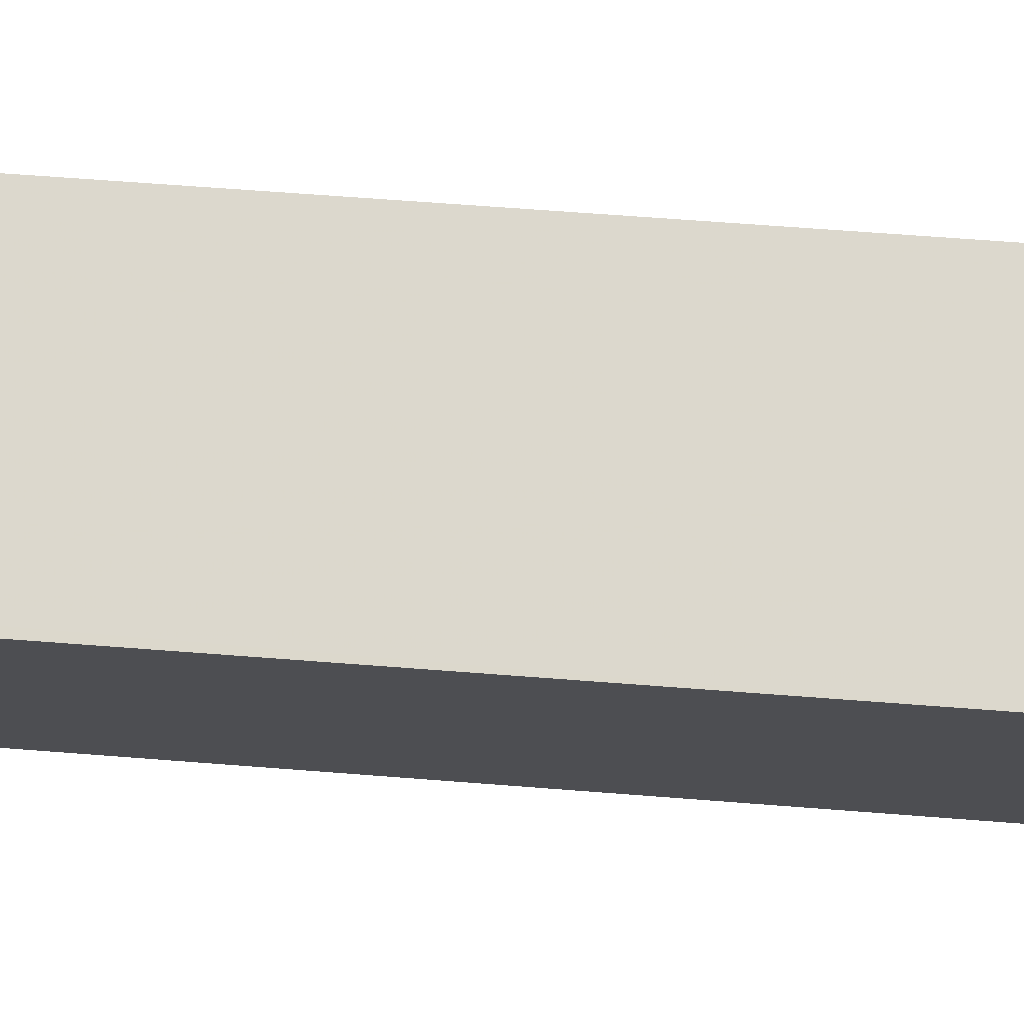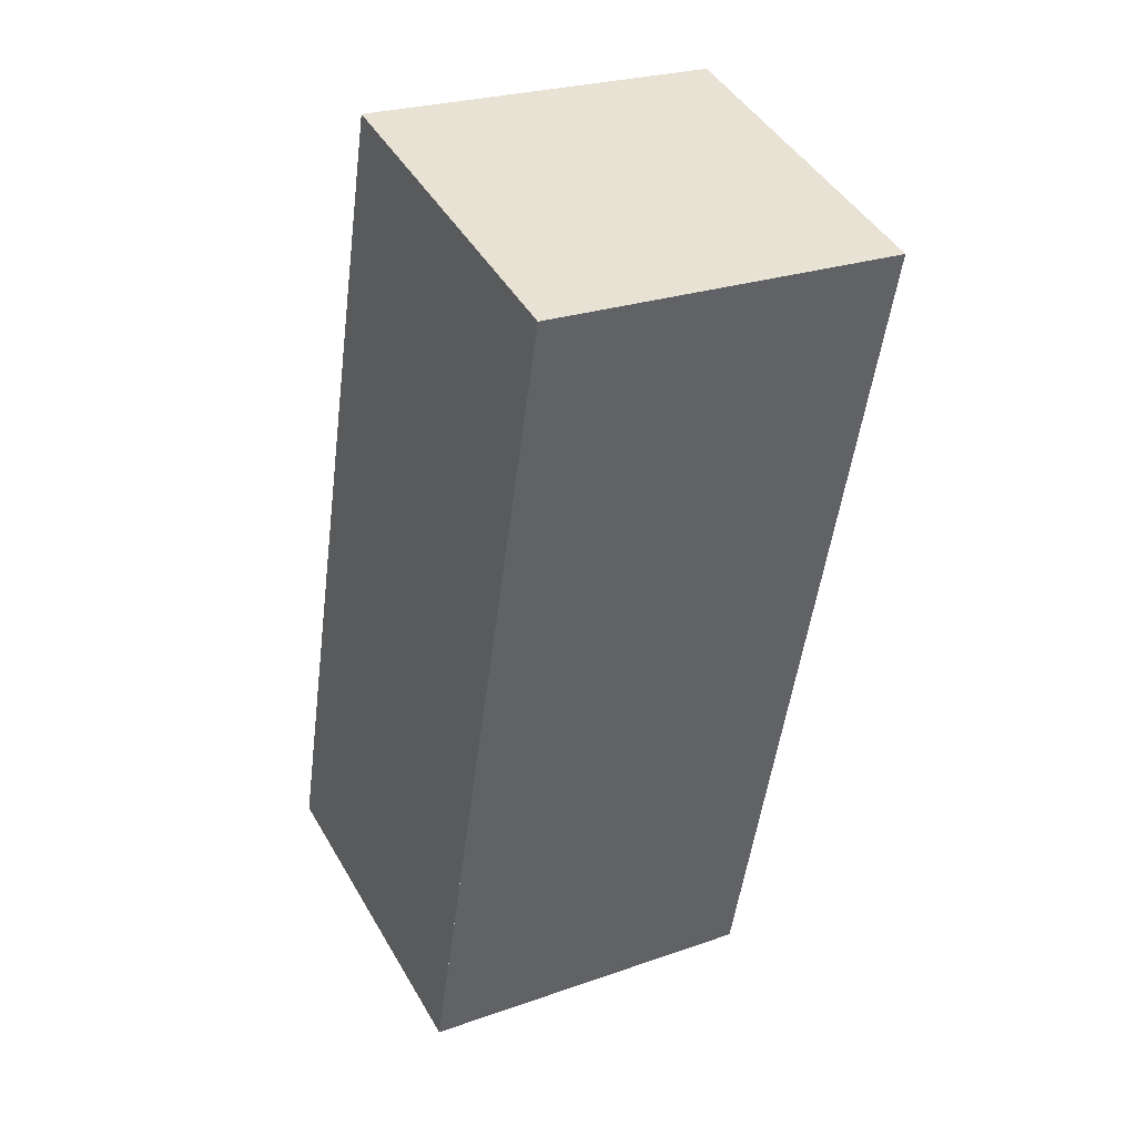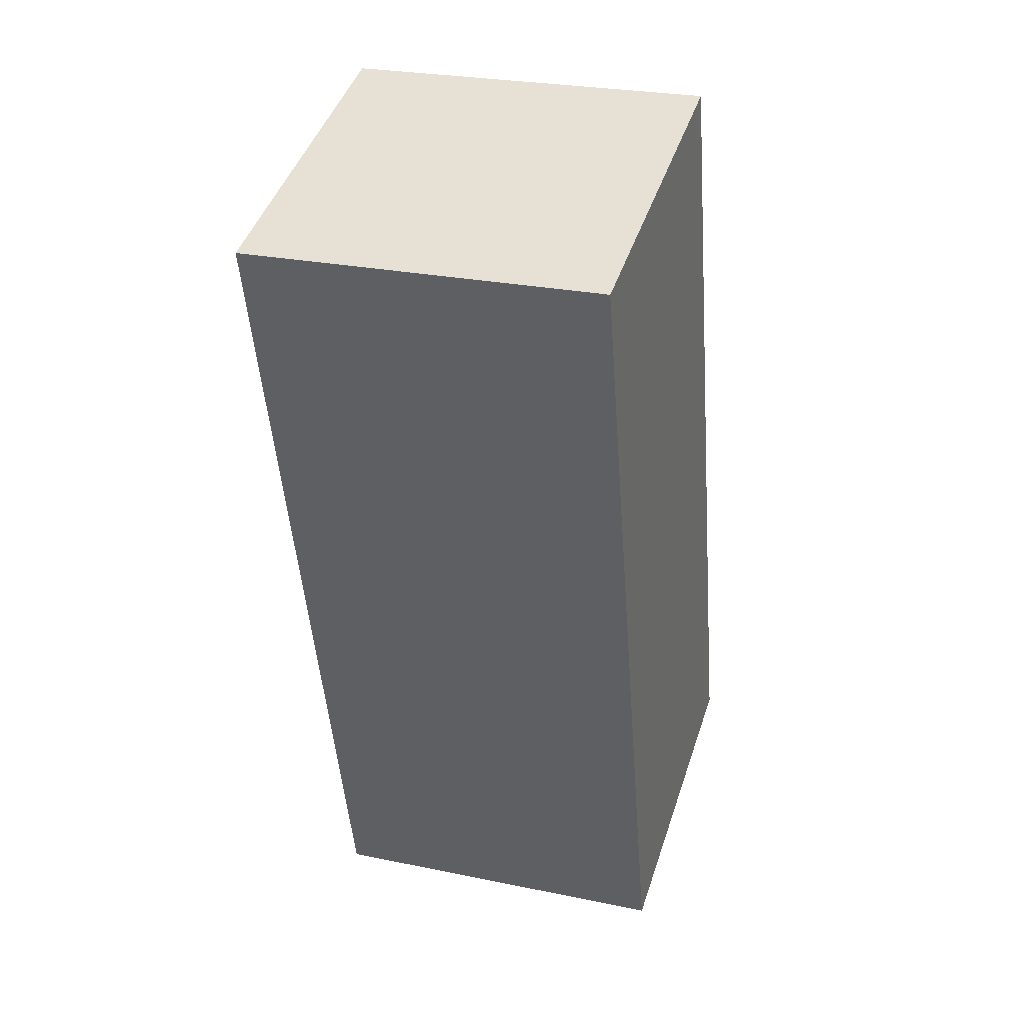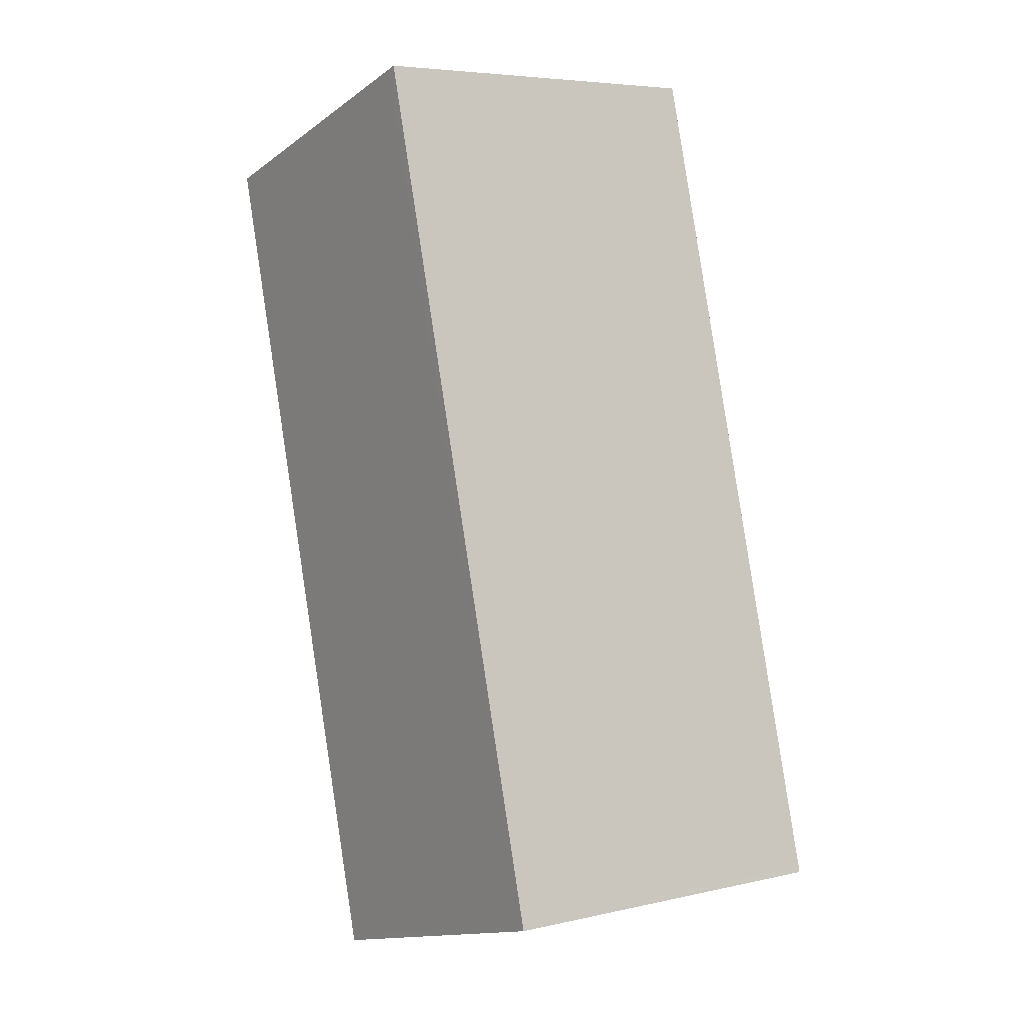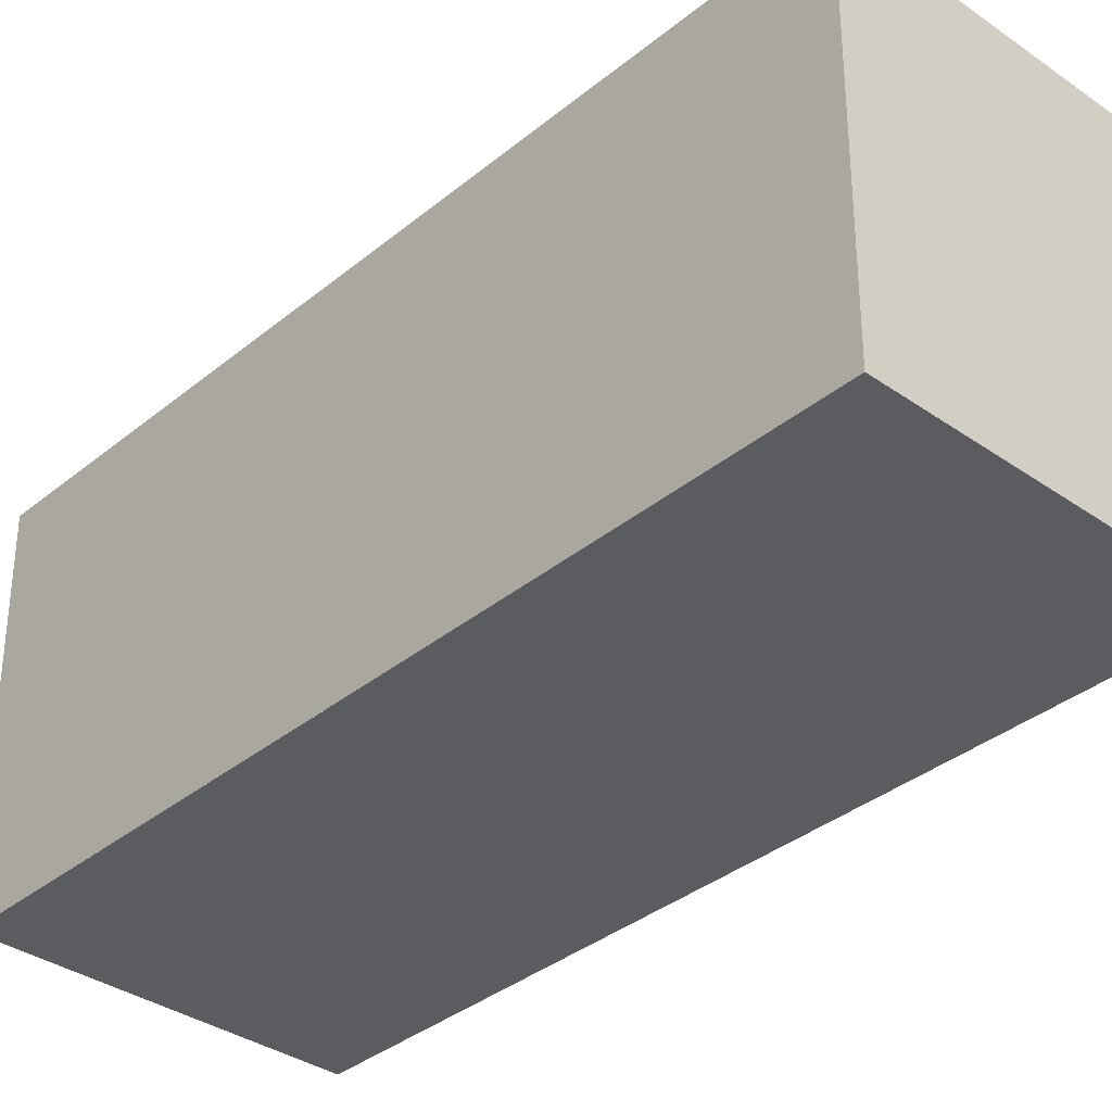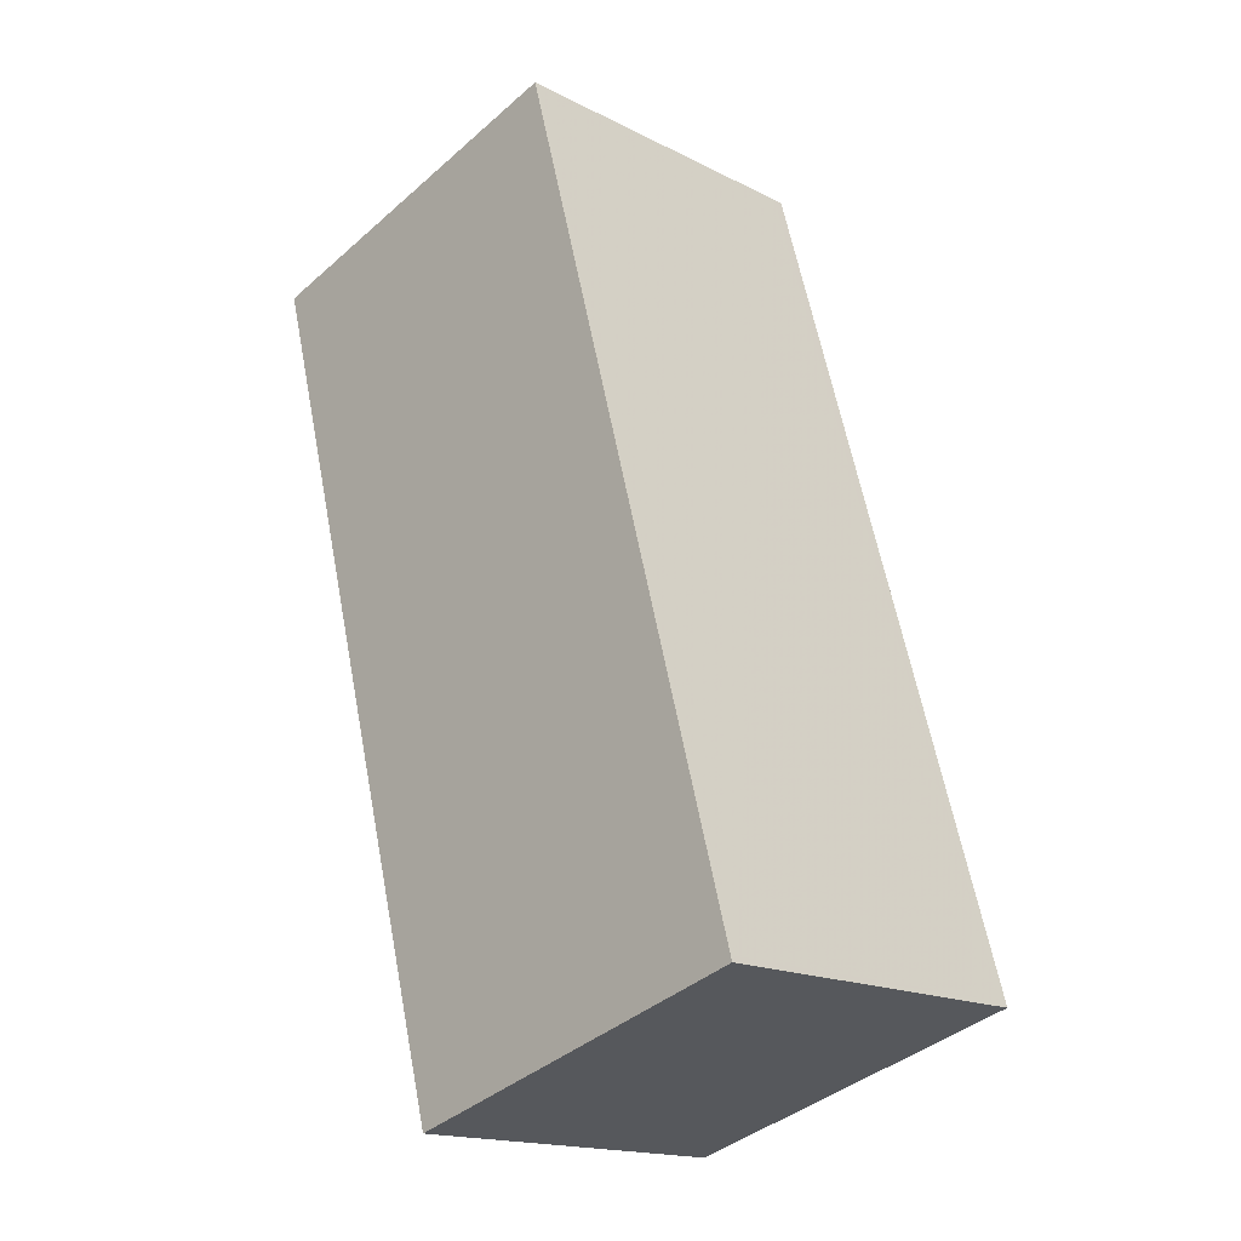
<metadata>
{"format":"obj","ext":"obj","renderer":"f3d","projection":"perspective","resolution":1024,"background":"white","views":[{"elev":72.9,"azim":109.2,"up":"+Z"},{"elev":25.5,"azim":-119.3,"up":"+Y"},{"elev":26.6,"azim":-72.1,"up":"+Y"},{"elev":5.7,"azim":55.2,"up":"+Y"},{"elev":-34.6,"azim":-27.2,"up":"+Z"},{"elev":-40.2,"azim":-43.1,"up":"+Y"}]}
</metadata>
<code>
v -1145 -2703 2.136
v -1143 -2703 2.147
v -1142 -2708 2.122
v -1144 -2708 2.112
v -1142 -2708 2.122
v -1143 -2703 2.147
v -1143 -2703 2.147
v -1145 -2703 2.136
v -1143 -2703 2.147
v -1144 -2708 2.112
v -1145 -2703 2.136
v -1145 -2703 2.136
v -1144 -2708 2.112
v -1144 -2708 2.112
v -1142 -2708 2.122
v -1142 -2708 2.123
v -1145 -2703 2.136
v -1145 -2703 2.136
v -1145 -2703 0
v -1145 -2703 0
v -1143 -2703 2.147
v -1143 -2703 2.147
v -1143 -2703 0
v -1143 -2703 0
v -1142 -2708 2.122
v -1142 -2708 2.122
v -1142 -2708 0
v -1142 -2708 0
v -1144 -2708 2.112
v -1144 -2708 2.112
v -1144 -2708 0
v -1144 -2708 0
v -1144 -2708 2.112
v -1142 -2708 2.122
v -1142 -2708 0
v -1144 -2708 0
v -1143 -2703 2.147
v -1143 -2703 2.147
v -1143 -2703 0
v -1143 -2703 0
v -1145 -2703 2.136
v -1145 -2703 2.136
v -1145 -2703 0
v -1145 -2703 0
v -1142 -2708 2.123
v -1143 -2703 2.147
v -1143 -2703 0
v -1142 -2708 0
v -1144 -2708 2.112
v -1144 -2708 2.112
v -1144 -2708 0
v -1144 -2708 0
v -1143 -2703 2.147
v -1145 -2703 2.136
v -1145 -2703 0
v -1143 -2703 0
v -1145 -2703 2.136
v -1144 -2708 2.112
v -1144 -2708 0
v -1145 -2703 0
v -1142 -2708 2.122
v -1142 -2708 2.123
v -1142 -2708 0
v -1142 -2708 0
v -1145 -2703 0
v -1143 -2703 0
v -1142 -2708 0
v -1144 -2708 0
f 7 6 2 9
f 12 6 7 11
f 13 11 7 15
f 15 7 9 16
f 14 8 11 13
f 11 8 1 12
f 13 10 4 14
f 15 5 10 13
f 16 3 5 15
f 18 19 20 17
f 22 23 24 21
f 26 27 28 25
f 30 31 32 29
f 34 35 36 33
f 38 39 40 37
f 42 43 44 41
f 46 47 48 45
f 50 51 52 49
f 54 55 56 53
f 58 59 60 57
f 62 63 64 61
f 66 67 68 65

</code>
